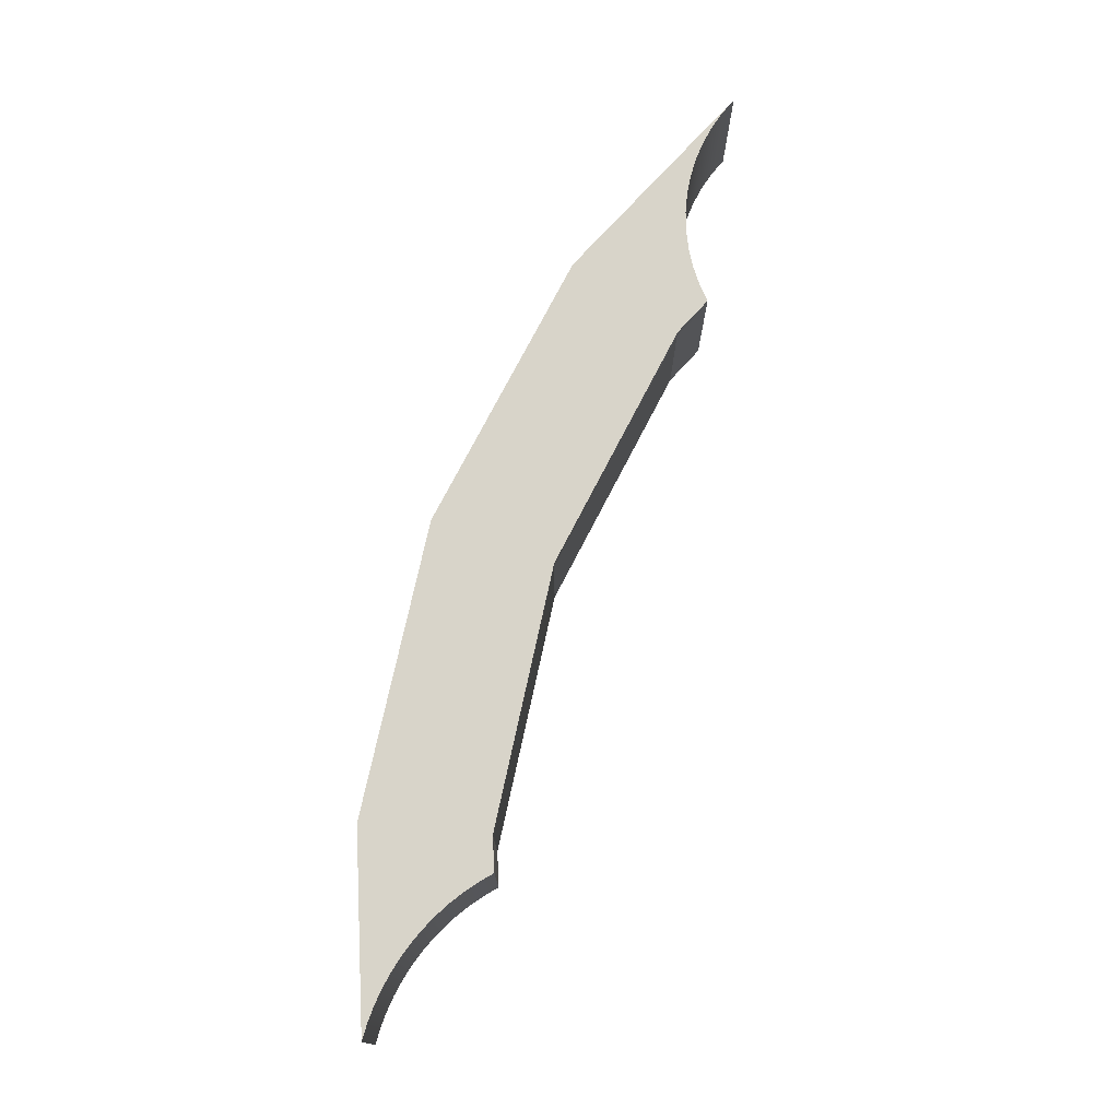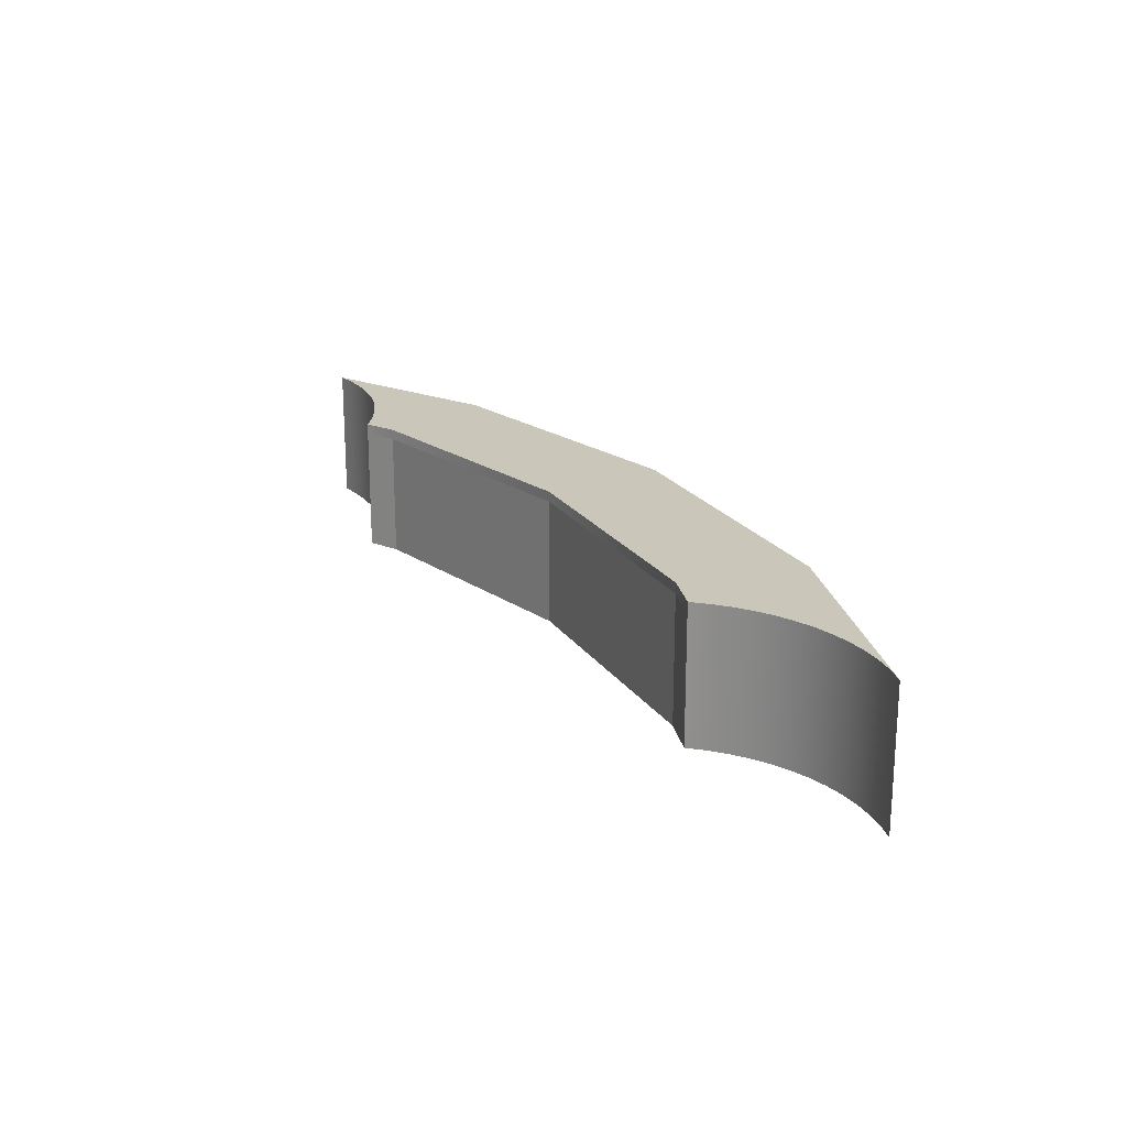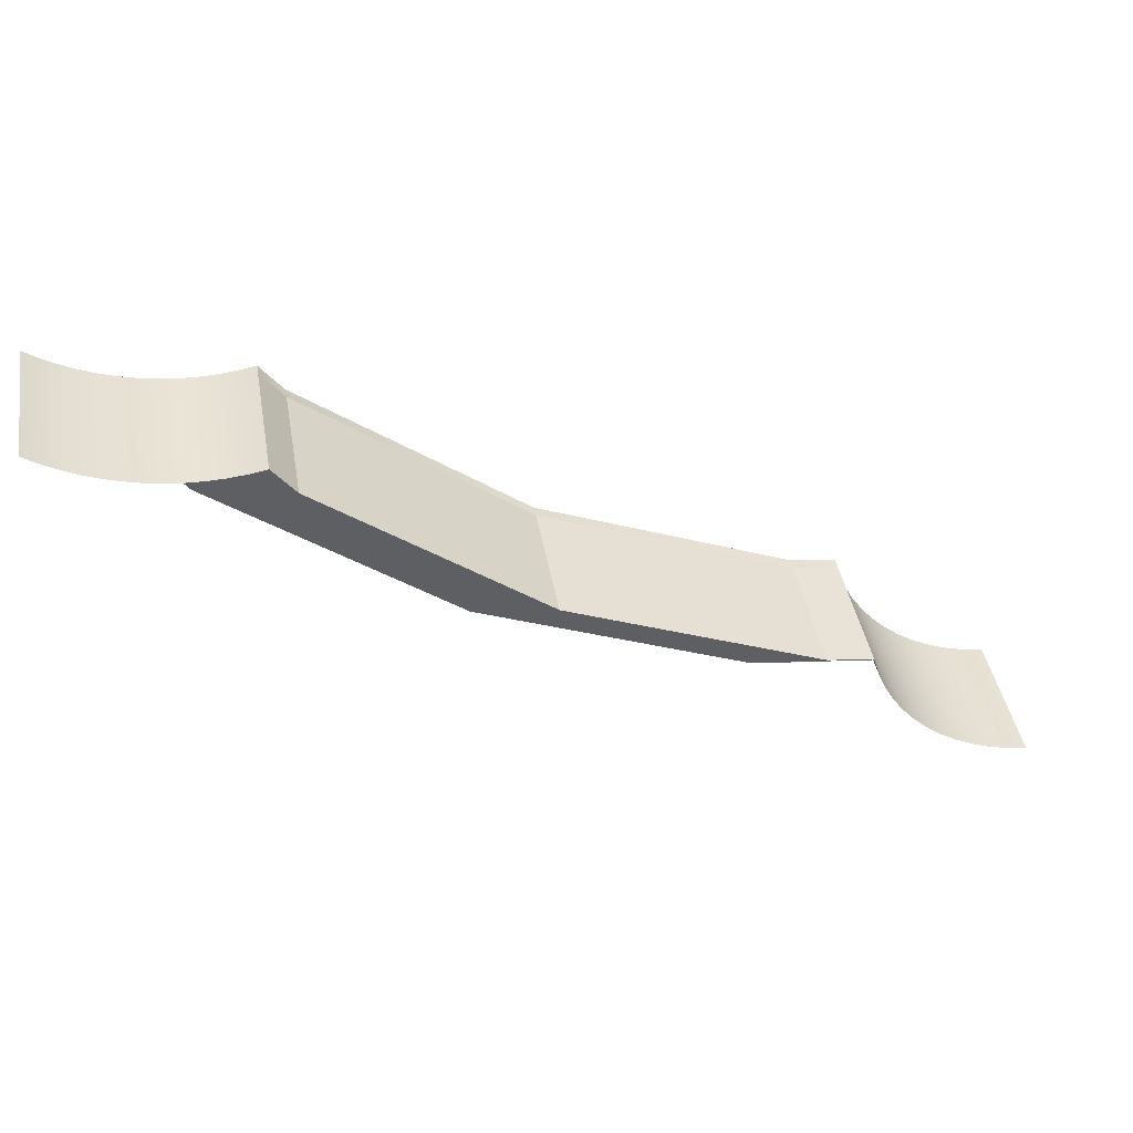
<metadata>
{"format":"obj","ext":"obj","renderer":"f3d","projection":"perspective","resolution":1024,"background":"white","views":[{"elev":75.1,"azim":139.8,"up":"+Z"},{"elev":21.2,"azim":-92.4,"up":"+Z"},{"elev":42.0,"azim":170.1,"up":"+Y"}]}
</metadata>
<code>
o #ID10
v 0.1616 -0.1809 0.04187
v 0.2041 -0.1633 0.04009
v 0.1616 -0.1809 0.04009
v 0.2041 -0.1633 0.04187
v 0.2041 -0.1633 0.04187
v 0.1616 -0.1809 0.04187
v 0.2041 -0.1633 0.04009
v 0.1616 -0.1809 0.04009
v 0.1286 -0.2069 0.04009
v 0.1673 -0.202 0.04009
v 0.1253 -0.2075 0.04009
v 0.1319 -0.2059 0.04009
v 0.1351 -0.2047 0.04009
v 0.1381 -0.2031 0.04009
v 0.1409 -0.2012 0.04009
v 0.1436 -0.1991 0.04009
v 0.146 -0.1967 0.04009
v 0.1482 -0.1941 0.04009
v 0.1501 -0.1913 0.04009
v 0.1517 -0.1883 0.04009
v 0.153 -0.1851 0.04009
v 0.154 -0.1819 0.04009
v 0.1616 -0.1809 0.04009
v 0.2041 -0.1633 0.04009
v 0.215 -0.1822 0.04009
v 0.2406 -0.1353 0.04009
v 0.256 -0.1508 0.04009
v 0.2443 -0.1305 0.04009
v 0.2471 -0.131 0.04009
v 0.2499 -0.1313 0.04009
v 0.2527 -0.1314 0.04009
v 0.2556 -0.1313 0.04009
v 0.2584 -0.131 0.04009
v 0.2612 -0.1306 0.04009
v 0.264 -0.1299 0.04009
v 0.2667 -0.129 0.04009
v 0.2693 -0.128 0.04009
v 0.2719 -0.1267 0.04009
v 0.2743 -0.1253 0.04009
v 0.2767 -0.1237 0.04009
v 0.2767 -0.1237 0.04009
v 0.2743 -0.1253 0.04009
v 0.256 -0.1508 0.04009
v 0.2719 -0.1267 0.04009
v 0.2693 -0.128 0.04009
v 0.2667 -0.129 0.04009
v 0.264 -0.1299 0.04009
v 0.2612 -0.1306 0.04009
v 0.2584 -0.131 0.04009
v 0.2556 -0.1313 0.04009
v 0.2527 -0.1314 0.04009
v 0.2499 -0.1313 0.04009
v 0.2471 -0.131 0.04009
v 0.2443 -0.1305 0.04009
v 0.2406 -0.1353 0.04009
v 0.215 -0.1822 0.04009
v 0.2041 -0.1633 0.04009
v 0.1673 -0.202 0.04009
v 0.1616 -0.1809 0.04009
v 0.154 -0.1819 0.04009
v 0.153 -0.1851 0.04009
v 0.1517 -0.1883 0.04009
v 0.1501 -0.1913 0.04009
v 0.1482 -0.1941 0.04009
v 0.146 -0.1967 0.04009
v 0.1436 -0.1991 0.04009
v 0.1409 -0.2012 0.04009
v 0.1381 -0.2031 0.04009
v 0.1351 -0.2047 0.04009
v 0.1319 -0.2059 0.04009
v 0.1286 -0.2069 0.04009
v 0.1253 -0.2075 0.04009
v 0.2041 -0.1633 0.01803
v 0.1616 -0.1809 0.04009
v 0.1616 -0.1809 0.01803
v 0.2041 -0.1633 0.04009
v 0.2041 -0.1633 0.04009
v 0.2041 -0.1633 0.01803
v 0.1616 -0.1809 0.04009
v 0.1616 -0.1809 0.01803
v 0.154 -0.1819 0.04187
v 0.154 -0.1819 0.04009
v 0.154 -0.1819 0.04187
v 0.154 -0.1819 0.04009
v 0.1673 -0.202 0.04187
v 0.1286 -0.2069 0.04187
v 0.1253 -0.2075 0.04187
v 0.1319 -0.2059 0.04187
v 0.1351 -0.2047 0.04187
v 0.1381 -0.2031 0.04187
v 0.1409 -0.2012 0.04187
v 0.1436 -0.1991 0.04187
v 0.146 -0.1967 0.04187
v 0.1482 -0.1941 0.04187
v 0.1501 -0.1913 0.04187
v 0.1517 -0.1883 0.04187
v 0.153 -0.1851 0.04187
v 0.154 -0.1819 0.04187
v 0.1616 -0.1809 0.04187
v 0.2041 -0.1633 0.04187
v 0.215 -0.1822 0.04187
v 0.2406 -0.1353 0.04187
v 0.256 -0.1508 0.04187
v 0.2443 -0.1305 0.04187
v 0.2471 -0.131 0.04187
v 0.2499 -0.1313 0.04187
v 0.2527 -0.1314 0.04187
v 0.2556 -0.1313 0.04187
v 0.2584 -0.131 0.04187
v 0.2612 -0.1306 0.04187
v 0.264 -0.1299 0.04187
v 0.2667 -0.129 0.04187
v 0.2693 -0.128 0.04187
v 0.2719 -0.1267 0.04187
v 0.2743 -0.1253 0.04187
v 0.2767 -0.1237 0.04187
v 0.2767 -0.1237 0.04187
v 0.256 -0.1508 0.04187
v 0.2743 -0.1253 0.04187
v 0.2719 -0.1267 0.04187
v 0.2693 -0.128 0.04187
v 0.2667 -0.129 0.04187
v 0.264 -0.1299 0.04187
v 0.2612 -0.1306 0.04187
v 0.2584 -0.131 0.04187
v 0.2556 -0.1313 0.04187
v 0.2527 -0.1314 0.04187
v 0.2499 -0.1313 0.04187
v 0.2471 -0.131 0.04187
v 0.2443 -0.1305 0.04187
v 0.2406 -0.1353 0.04187
v 0.215 -0.1822 0.04187
v 0.2041 -0.1633 0.04187
v 0.1673 -0.202 0.04187
v 0.1616 -0.1809 0.04187
v 0.154 -0.1819 0.04187
v 0.153 -0.1851 0.04187
v 0.1517 -0.1883 0.04187
v 0.1501 -0.1913 0.04187
v 0.1482 -0.1941 0.04187
v 0.146 -0.1967 0.04187
v 0.1436 -0.1991 0.04187
v 0.1409 -0.2012 0.04187
v 0.1381 -0.2031 0.04187
v 0.1351 -0.2047 0.04187
v 0.1319 -0.2059 0.04187
v 0.1286 -0.2069 0.04187
v 0.1253 -0.2075 0.04187
v 0.2406 -0.1353 0.04009
v 0.2406 -0.1353 0.04187
v 0.2406 -0.1353 0.04187
v 0.2406 -0.1353 0.04009
v 0.1616 -0.1809 0.01803
v 0.154 -0.1819 0.04009
v 0.154 -0.1819 0.01803
v 0.1616 -0.1809 0.04009
v 0.1616 -0.1809 0.04009
v 0.1616 -0.1809 0.01803
v 0.154 -0.1819 0.04009
v 0.154 -0.1819 0.01803
v 0.2406 -0.1353 0.01803
v 0.2041 -0.1633 0.04009
v 0.2041 -0.1633 0.01803
v 0.2406 -0.1353 0.04009
v 0.2406 -0.1353 0.04009
v 0.2406 -0.1353 0.01803
v 0.2041 -0.1633 0.04009
v 0.2041 -0.1633 0.01803
v 0.2443 -0.1305 0.04187
v 0.2443 -0.1305 0.04009
v 0.2443 -0.1305 0.04009
v 0.2443 -0.1305 0.04187
v 0.2406 -0.1353 0.01803
v 0.2443 -0.1305 0.04009
v 0.2406 -0.1353 0.04009
v 0.2443 -0.1305 0.01803
v 0.2443 -0.1305 0.01803
v 0.2406 -0.1353 0.01803
v 0.2443 -0.1305 0.04009
v 0.2406 -0.1353 0.04009
v 0.2443 -0.1305 0.04187
v 0.2471 -0.131 0.04009
v 0.2443 -0.1305 0.04009
v 0.2471 -0.131 0.04187
v 0.2471 -0.131 0.04187
v 0.2443 -0.1305 0.04187
v 0.2471 -0.131 0.04009
v 0.2443 -0.1305 0.04009
v 0.2471 -0.131 0.01803
v 0.2443 -0.1305 0.04009
v 0.2443 -0.1305 0.01803
v 0.2471 -0.131 0.04009
v 0.2471 -0.131 0.04009
v 0.2471 -0.131 0.01803
v 0.2443 -0.1305 0.04009
v 0.2443 -0.1305 0.01803
v 0.2499 -0.1313 0.04009
v 0.2499 -0.1313 0.04187
v 0.2499 -0.1313 0.04187
v 0.2499 -0.1313 0.04009
v 0.2499 -0.1313 0.01803
v 0.2499 -0.1313 0.04009
v 0.2499 -0.1313 0.04009
v 0.2499 -0.1313 0.01803
v 0.2527 -0.1314 0.04009
v 0.2527 -0.1314 0.04187
v 0.2527 -0.1314 0.04187
v 0.2527 -0.1314 0.04009
v 0.2527 -0.1314 0.01803
v 0.2527 -0.1314 0.04009
v 0.2527 -0.1314 0.04009
v 0.2527 -0.1314 0.01803
v 0.2556 -0.1313 0.04009
v 0.2556 -0.1313 0.04187
v 0.2556 -0.1313 0.04187
v 0.2556 -0.1313 0.04009
v 0.2556 -0.1313 0.01803
v 0.2556 -0.1313 0.04009
v 0.2556 -0.1313 0.04009
v 0.2556 -0.1313 0.01803
v 0.2584 -0.131 0.04009
v 0.2584 -0.131 0.04187
v 0.2584 -0.131 0.04187
v 0.2584 -0.131 0.04009
v 0.2584 -0.131 0.01803
v 0.2584 -0.131 0.04009
v 0.2584 -0.131 0.04009
v 0.2584 -0.131 0.01803
v 0.2612 -0.1306 0.04009
v 0.2612 -0.1306 0.04187
v 0.2612 -0.1306 0.04187
v 0.2612 -0.1306 0.04009
v 0.2612 -0.1306 0.01803
v 0.2612 -0.1306 0.04009
v 0.2612 -0.1306 0.04009
v 0.2612 -0.1306 0.01803
v 0.264 -0.1299 0.04009
v 0.264 -0.1299 0.04187
v 0.264 -0.1299 0.04187
v 0.264 -0.1299 0.04009
v 0.264 -0.1299 0.01803
v 0.264 -0.1299 0.04009
v 0.264 -0.1299 0.04009
v 0.264 -0.1299 0.01803
v 0.2667 -0.129 0.04009
v 0.2667 -0.129 0.04187
v 0.2667 -0.129 0.04187
v 0.2667 -0.129 0.04009
v 0.2667 -0.129 0.01803
v 0.2667 -0.129 0.04009
v 0.2667 -0.129 0.04009
v 0.2667 -0.129 0.01803
v 0.2693 -0.128 0.04009
v 0.2693 -0.128 0.04187
v 0.2693 -0.128 0.04187
v 0.2693 -0.128 0.04009
v 0.2693 -0.128 0.01803
v 0.2693 -0.128 0.04009
v 0.2693 -0.128 0.04009
v 0.2693 -0.128 0.01803
v 0.2719 -0.1267 0.04009
v 0.2719 -0.1267 0.04187
v 0.2719 -0.1267 0.04187
v 0.2719 -0.1267 0.04009
v 0.2719 -0.1267 0.01803
v 0.2719 -0.1267 0.04009
v 0.2719 -0.1267 0.04009
v 0.2719 -0.1267 0.01803
v 0.2743 -0.1253 0.04187
v 0.2743 -0.1253 0.04009
v 0.2743 -0.1253 0.04187
v 0.2743 -0.1253 0.04009
v 0.2743 -0.1253 0.04009
v 0.2743 -0.1253 0.01803
v 0.2743 -0.1253 0.04009
v 0.2743 -0.1253 0.01803
v 0.2767 -0.1237 0.04187
v 0.2767 -0.1237 0.04009
v 0.2767 -0.1237 0.04187
v 0.2767 -0.1237 0.04009
v 0.2767 -0.1237 0.04009
v 0.2767 -0.1237 0.01803
v 0.2767 -0.1237 0.04009
v 0.2767 -0.1237 0.01803
v 0.256 -0.1508 0.04009
v 0.2767 -0.1237 0.04187
v 0.256 -0.1508 0.04187
v 0.2767 -0.1237 0.04009
v 0.2767 -0.1237 0.04009
v 0.256 -0.1508 0.04009
v 0.2767 -0.1237 0.04187
v 0.256 -0.1508 0.04187
v 0.215 -0.1822 0.04187
v 0.215 -0.1822 0.04009
v 0.215 -0.1822 0.04187
v 0.215 -0.1822 0.04009
v 0.1673 -0.202 0.04187
v 0.1673 -0.202 0.04009
v 0.1673 -0.202 0.04187
v 0.1673 -0.202 0.04009
v 0.1253 -0.2075 0.04187
v 0.1253 -0.2075 0.04009
v 0.1253 -0.2075 0.04187
v 0.1253 -0.2075 0.04009
v 0.1253 -0.2075 0.04187
v 0.1286 -0.2069 0.04009
v 0.1253 -0.2075 0.04009
v 0.1286 -0.2069 0.04187
v 0.1286 -0.2069 0.04187
v 0.1253 -0.2075 0.04187
v 0.1286 -0.2069 0.04009
v 0.1253 -0.2075 0.04009
v 0.1286 -0.2069 0.01803
v 0.1253 -0.2075 0.04009
v 0.1253 -0.2075 0.01803
v 0.1286 -0.2069 0.04009
v 0.1286 -0.2069 0.04009
v 0.1286 -0.2069 0.01803
v 0.1253 -0.2075 0.04009
v 0.1253 -0.2075 0.01803
v 0.1319 -0.2059 0.04009
v 0.1319 -0.2059 0.04187
v 0.1319 -0.2059 0.04187
v 0.1319 -0.2059 0.04009
v 0.1319 -0.2059 0.01803
v 0.1319 -0.2059 0.04009
v 0.1319 -0.2059 0.04009
v 0.1319 -0.2059 0.01803
v 0.1351 -0.2047 0.04009
v 0.1351 -0.2047 0.04187
v 0.1351 -0.2047 0.04187
v 0.1351 -0.2047 0.04009
v 0.1351 -0.2047 0.01803
v 0.1351 -0.2047 0.04009
v 0.1351 -0.2047 0.04009
v 0.1351 -0.2047 0.01803
v 0.1381 -0.2031 0.04009
v 0.1381 -0.2031 0.04187
v 0.1381 -0.2031 0.04187
v 0.1381 -0.2031 0.04009
v 0.1381 -0.2031 0.01803
v 0.1381 -0.2031 0.04009
v 0.1381 -0.2031 0.04009
v 0.1381 -0.2031 0.01803
v 0.1409 -0.2012 0.04009
v 0.1409 -0.2012 0.04187
v 0.1409 -0.2012 0.04187
v 0.1409 -0.2012 0.04009
v 0.1409 -0.2012 0.01803
v 0.1409 -0.2012 0.04009
v 0.1409 -0.2012 0.04009
v 0.1409 -0.2012 0.01803
v 0.1436 -0.1991 0.04009
v 0.1436 -0.1991 0.04187
v 0.1436 -0.1991 0.04187
v 0.1436 -0.1991 0.04009
v 0.1436 -0.1991 0.01803
v 0.1436 -0.1991 0.04009
v 0.1436 -0.1991 0.04009
v 0.1436 -0.1991 0.01803
v 0.146 -0.1967 0.04009
v 0.146 -0.1967 0.04187
v 0.146 -0.1967 0.04187
v 0.146 -0.1967 0.04009
v 0.146 -0.1967 0.01803
v 0.146 -0.1967 0.04009
v 0.146 -0.1967 0.04009
v 0.146 -0.1967 0.01803
v 0.1482 -0.1941 0.04187
v 0.1482 -0.1941 0.04009
v 0.1482 -0.1941 0.04009
v 0.1482 -0.1941 0.04187
v 0.1482 -0.1941 0.04009
v 0.1482 -0.1941 0.01803
v 0.1482 -0.1941 0.01803
v 0.1482 -0.1941 0.04009
v 0.1501 -0.1913 0.04187
v 0.1501 -0.1913 0.04009
v 0.1501 -0.1913 0.04009
v 0.1501 -0.1913 0.04187
v 0.1501 -0.1913 0.04009
v 0.1501 -0.1913 0.01803
v 0.1501 -0.1913 0.01803
v 0.1501 -0.1913 0.04009
v 0.1517 -0.1883 0.04187
v 0.1517 -0.1883 0.04009
v 0.1517 -0.1883 0.04009
v 0.1517 -0.1883 0.04187
v 0.1517 -0.1883 0.04009
v 0.1517 -0.1883 0.01803
v 0.1517 -0.1883 0.01803
v 0.1517 -0.1883 0.04009
v 0.153 -0.1851 0.04187
v 0.153 -0.1851 0.04009
v 0.153 -0.1851 0.04009
v 0.153 -0.1851 0.04187
v 0.153 -0.1851 0.04009
v 0.153 -0.1851 0.01803
v 0.153 -0.1851 0.01803
v 0.153 -0.1851 0.04009
v 0.154 -0.1819 0.04187
v 0.154 -0.1819 0.04009
v 0.154 -0.1819 0.04009
v 0.154 -0.1819 0.04187
v 0.154 -0.1819 0.04009
v 0.154 -0.1819 0.01803
v 0.154 -0.1819 0.01803
v 0.154 -0.1819 0.04009
f 1 2 3
f 2 1 4
f 5 6 7
f 8 7 6
f 9 10 11
f 10 9 12
f 10 12 13
f 10 13 14
f 10 14 15
f 10 15 16
f 10 16 17
f 10 17 18
f 10 18 19
f 10 19 20
f 10 20 21
f 10 21 22
f 10 22 23
f 10 23 24
f 10 24 25
f 25 24 26
f 25 26 27
f 27 26 28
f 27 28 29
f 27 29 30
f 27 30 31
f 27 31 32
f 27 32 33
f 27 33 34
f 27 34 35
f 27 35 36
f 27 36 37
f 27 37 38
f 27 38 39
f 27 39 40
f 41 42 43
f 42 44 43
f 44 45 43
f 45 46 43
f 46 47 43
f 47 48 43
f 48 49 43
f 49 50 43
f 50 51 43
f 51 52 43
f 52 53 43
f 53 54 43
f 54 55 43
f 43 55 56
f 55 57 56
f 56 57 58
f 57 59 58
f 59 60 58
f 60 61 58
f 61 62 58
f 62 63 58
f 63 64 58
f 64 65 58
f 65 66 58
f 66 67 58
f 67 68 58
f 68 69 58
f 69 70 58
f 70 71 58
f 72 58 71
f 73 74 75
f 74 73 76
f 77 78 79
f 80 79 78
f 81 3 82
f 3 81 1
f 6 83 8
f 84 8 83
f 85 86 87
f 86 85 88
f 88 85 89
f 89 85 90
f 90 85 91
f 91 85 92
f 92 85 93
f 93 85 94
f 94 85 95
f 95 85 96
f 96 85 97
f 97 85 98
f 98 85 99
f 99 85 100
f 100 85 101
f 100 101 102
f 102 101 103
f 102 103 104
f 104 103 105
f 105 103 106
f 106 103 107
f 107 103 108
f 108 103 109
f 109 103 110
f 110 103 111
f 111 103 112
f 112 103 113
f 113 103 114
f 114 103 115
f 115 103 116
f 117 118 119
f 119 118 120
f 120 118 121
f 121 118 122
f 122 118 123
f 123 118 124
f 124 118 125
f 125 118 126
f 126 118 127
f 127 118 128
f 128 118 129
f 129 118 130
f 130 118 131
f 118 132 131
f 131 132 133
f 132 134 133
f 133 134 135
f 135 134 136
f 136 134 137
f 137 134 138
f 138 134 139
f 139 134 140
f 140 134 141
f 141 134 142
f 142 134 143
f 143 134 144
f 144 134 145
f 145 134 146
f 146 134 147
f 148 147 134
f 4 149 2
f 149 4 150
f 151 5 152
f 7 152 5
f 153 154 155
f 154 153 156
f 157 158 159
f 160 159 158
f 161 162 163
f 162 161 164
f 165 166 167
f 168 167 166
f 169 149 150
f 149 169 170
f 171 172 152
f 151 152 172
f 173 174 175
f 174 173 176
f 177 178 179
f 180 179 178
f 181 182 183
f 182 181 184
f 185 186 187
f 188 187 186
f 189 190 191
f 190 189 192
f 193 194 195
f 196 195 194
f 184 197 182
f 197 184 198
f 199 185 200
f 187 200 185
f 201 192 189
f 192 201 202
f 203 204 193
f 194 193 204
f 198 205 197
f 205 198 206
f 207 199 208
f 200 208 199
f 209 202 201
f 202 209 210
f 211 212 203
f 204 203 212
f 206 213 205
f 213 206 214
f 215 207 216
f 208 216 207
f 217 210 209
f 210 217 218
f 219 220 211
f 212 211 220
f 214 221 213
f 221 214 222
f 223 215 224
f 216 224 215
f 225 218 217
f 218 225 226
f 227 228 219
f 220 219 228
f 222 229 221
f 229 222 230
f 231 223 232
f 224 232 223
f 233 226 225
f 226 233 234
f 235 236 227
f 228 227 236
f 230 237 229
f 237 230 238
f 239 231 240
f 232 240 231
f 241 234 233
f 234 241 242
f 243 244 235
f 236 235 244
f 238 245 237
f 245 238 246
f 247 239 248
f 240 248 239
f 249 242 241
f 242 249 250
f 251 252 243
f 244 243 252
f 246 253 245
f 253 246 254
f 255 247 256
f 248 256 247
f 257 250 249
f 250 257 258
f 259 260 251
f 252 251 260
f 254 261 253
f 261 254 262
f 263 255 264
f 256 264 255
f 265 258 257
f 258 265 266
f 267 268 259
f 260 259 268
f 261 269 270
f 269 261 262
f 263 264 271
f 272 271 264
f 273 265 274
f 265 273 266
f 267 275 268
f 276 268 275
f 270 277 278
f 277 270 269
f 271 272 279
f 280 279 272
f 281 274 282
f 274 281 273
f 275 283 276
f 284 276 283
f 285 286 287
f 286 285 288
f 289 290 291
f 292 291 290
f 285 293 294
f 293 285 287
f 292 290 295
f 296 295 290
f 294 297 298
f 297 294 293
f 295 296 299
f 300 299 296
f 298 301 302
f 301 298 297
f 299 300 303
f 304 303 300
f 305 306 307
f 306 305 308
f 309 310 311
f 312 311 310
f 313 314 315
f 314 313 316
f 317 318 319
f 320 319 318
f 308 321 306
f 321 308 322
f 323 309 324
f 311 324 309
f 325 316 313
f 316 325 326
f 327 328 317
f 318 317 328
f 322 329 321
f 329 322 330
f 331 323 332
f 324 332 323
f 333 326 325
f 326 333 334
f 335 336 327
f 328 327 336
f 330 337 329
f 337 330 338
f 339 331 340
f 332 340 331
f 341 334 333
f 334 341 342
f 343 344 335
f 336 335 344
f 338 345 337
f 345 338 346
f 347 339 348
f 340 348 339
f 349 342 341
f 342 349 350
f 351 352 343
f 344 343 352
f 346 353 345
f 353 346 354
f 355 347 356
f 348 356 347
f 357 350 349
f 350 357 358
f 359 360 351
f 352 351 360
f 354 361 353
f 361 354 362
f 363 355 364
f 356 364 355
f 365 358 357
f 358 365 366
f 367 368 359
f 360 359 368
f 369 361 362
f 361 369 370
f 371 372 364
f 363 364 372
f 365 373 366
f 373 365 374
f 375 368 376
f 367 376 368
f 377 370 369
f 370 377 378
f 379 380 371
f 372 371 380
f 374 381 373
f 381 374 382
f 383 375 384
f 376 384 375
f 385 378 377
f 378 385 386
f 387 388 379
f 380 379 388
f 382 389 381
f 389 382 390
f 391 383 392
f 384 392 383
f 393 386 385
f 386 393 394
f 395 396 387
f 388 387 396
f 390 397 389
f 397 390 398
f 399 391 400
f 392 400 391
f 401 394 393
f 394 401 402
f 403 404 395
f 396 395 404
f 398 405 397
f 405 398 406
f 407 399 408
f 400 408 399

</code>
